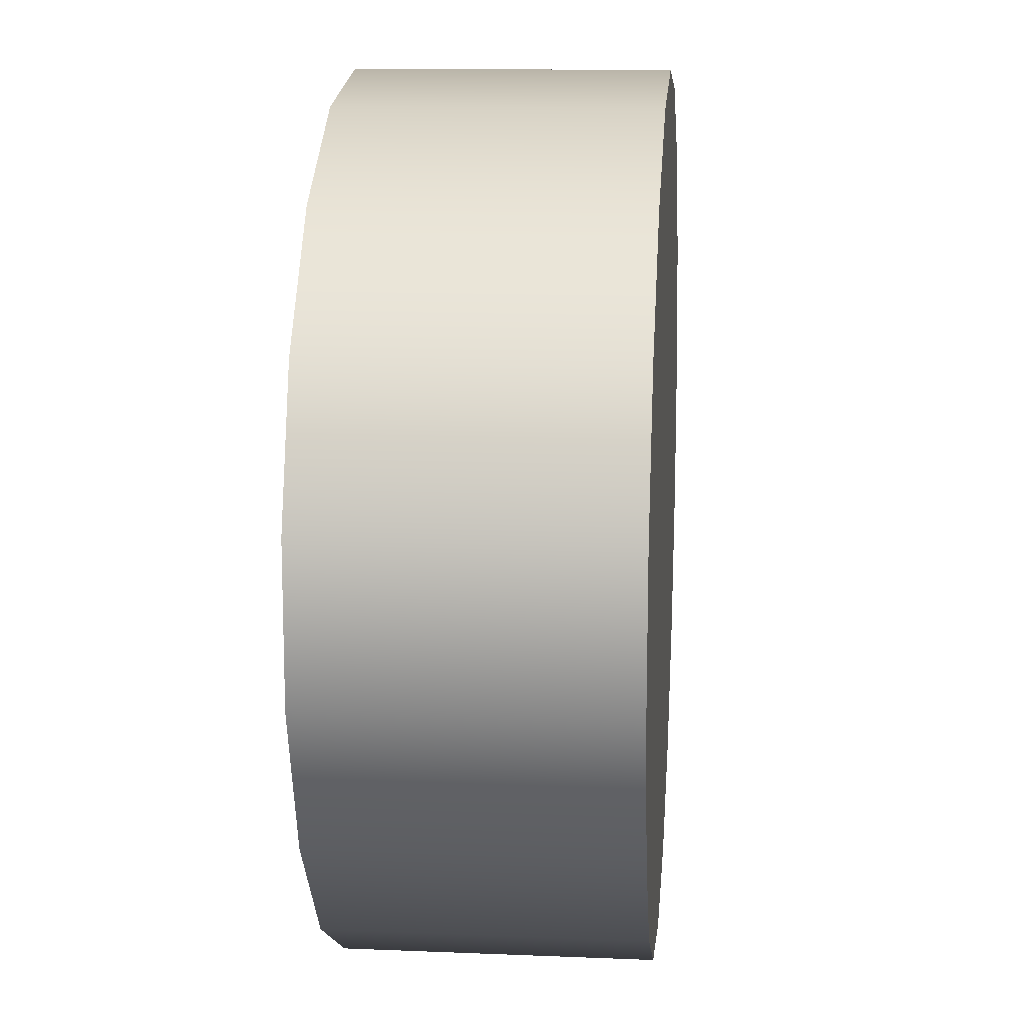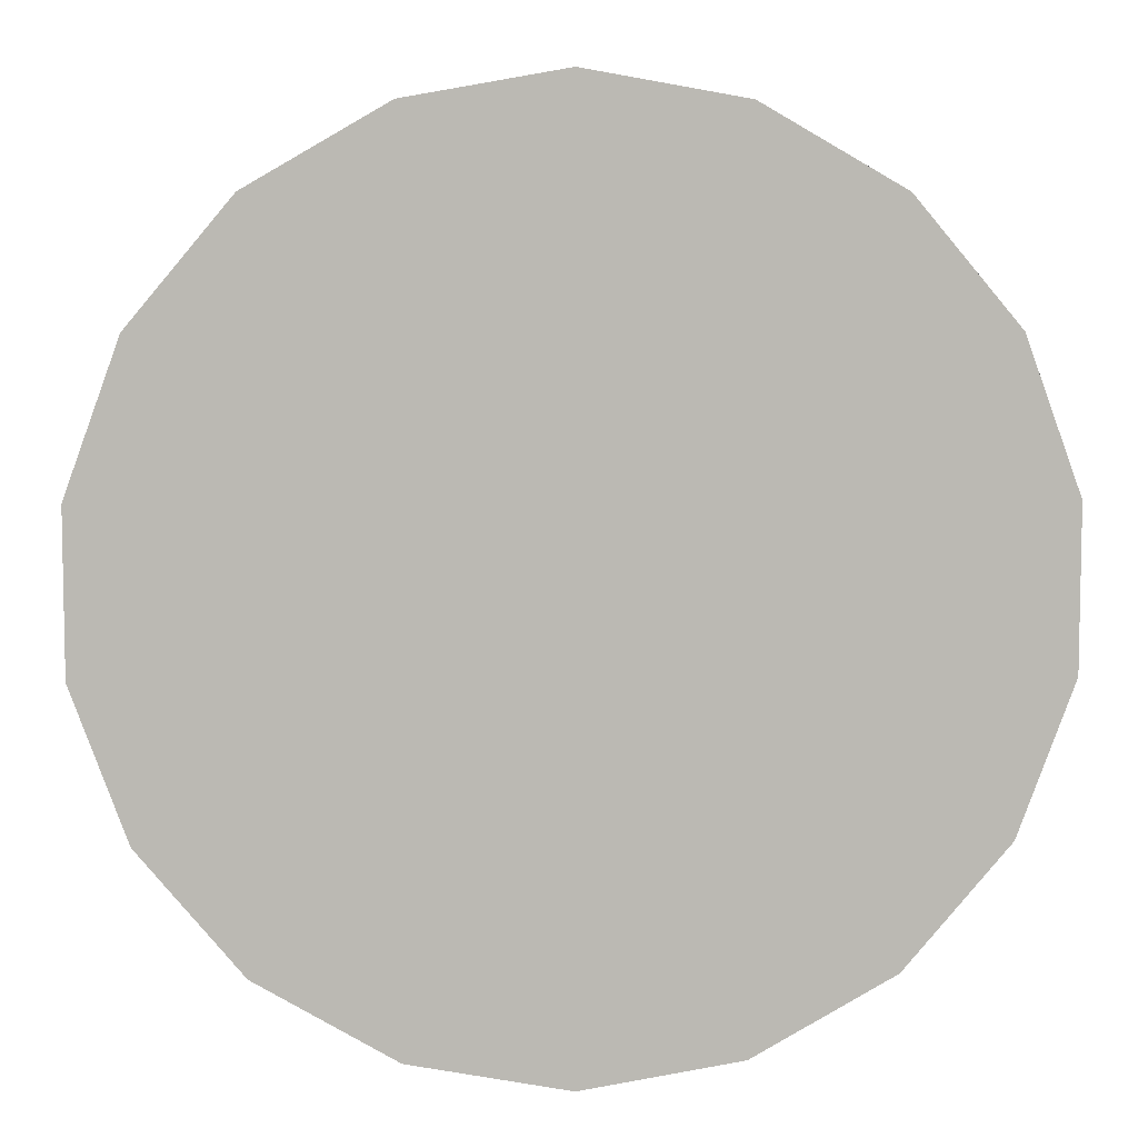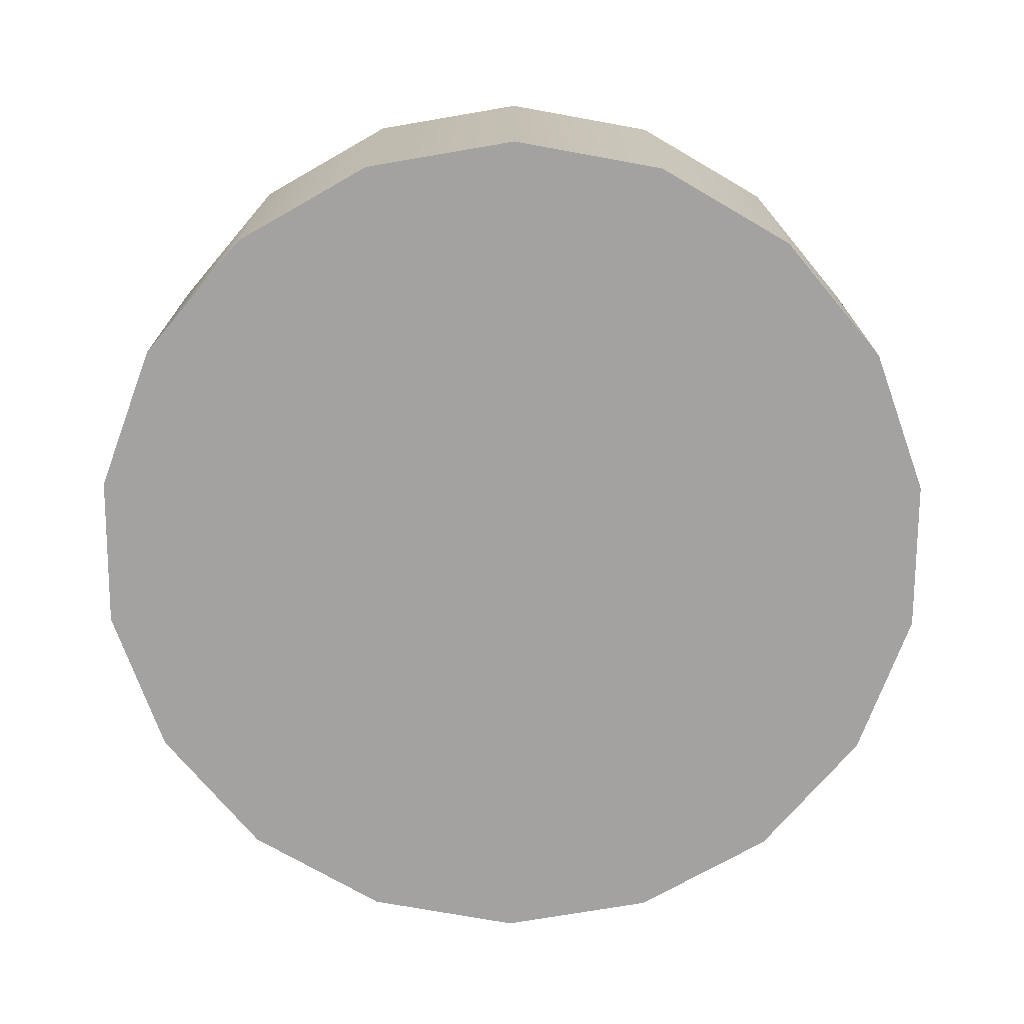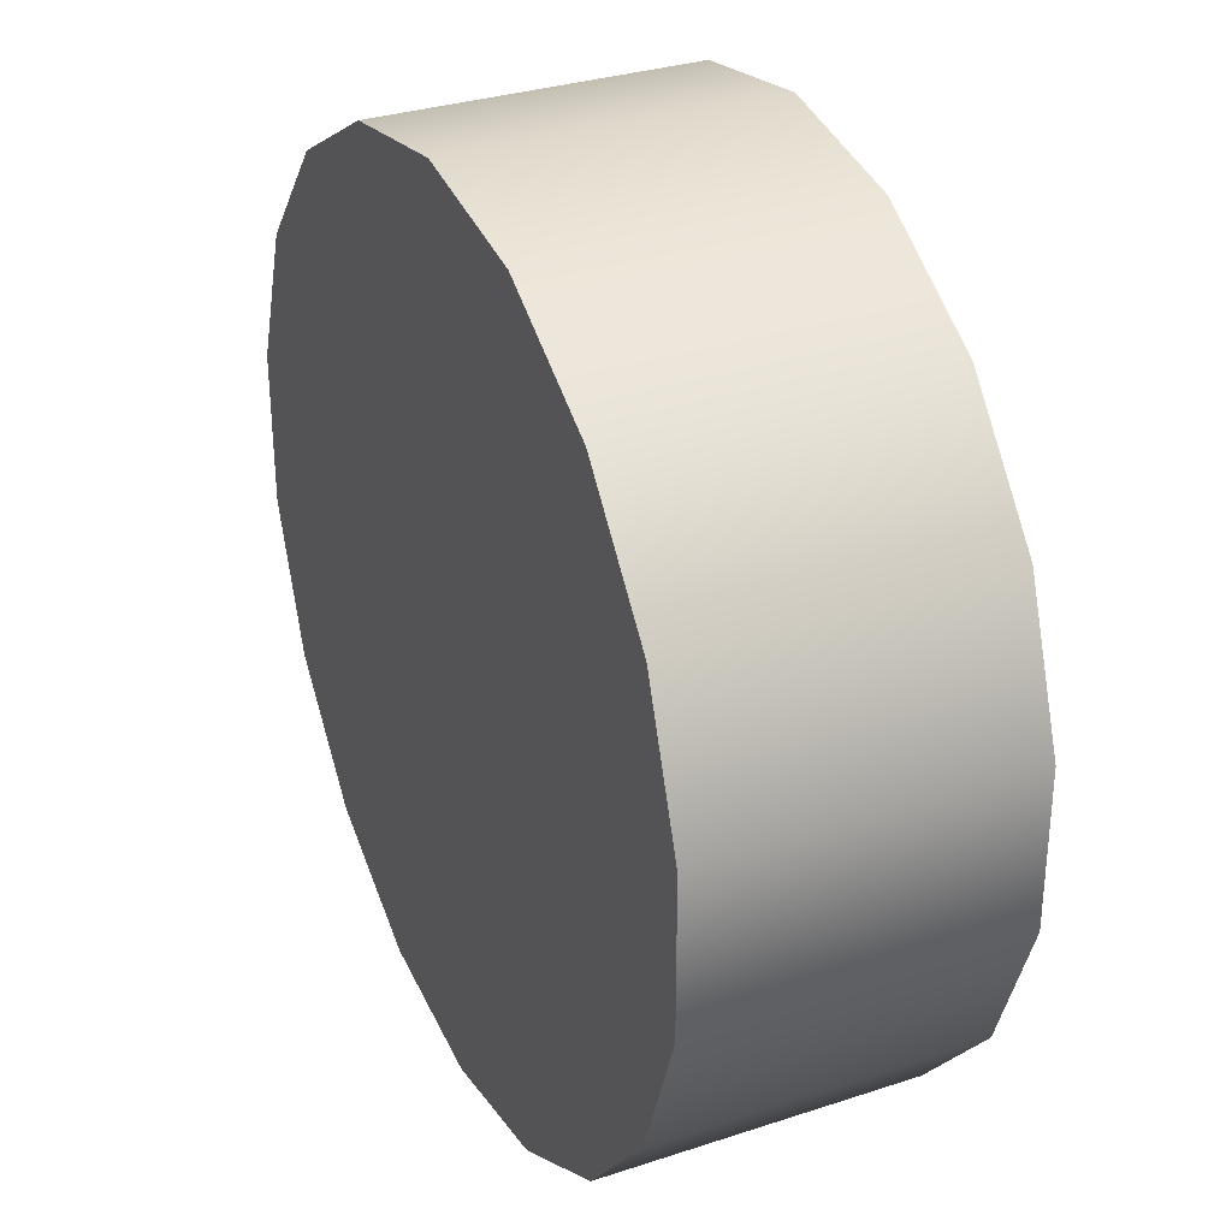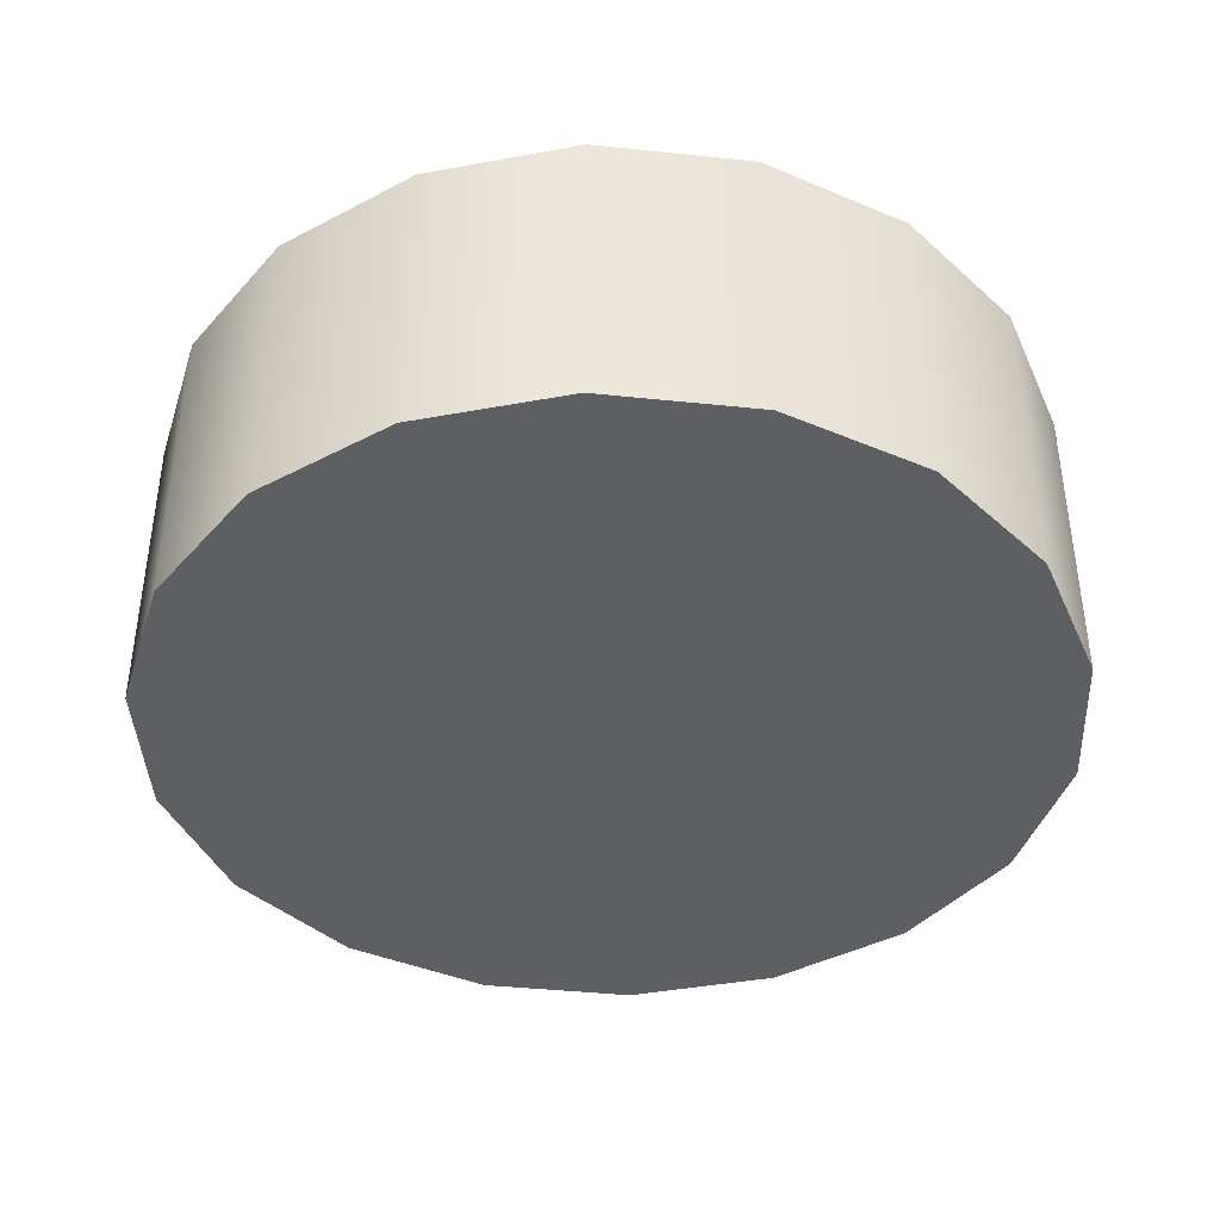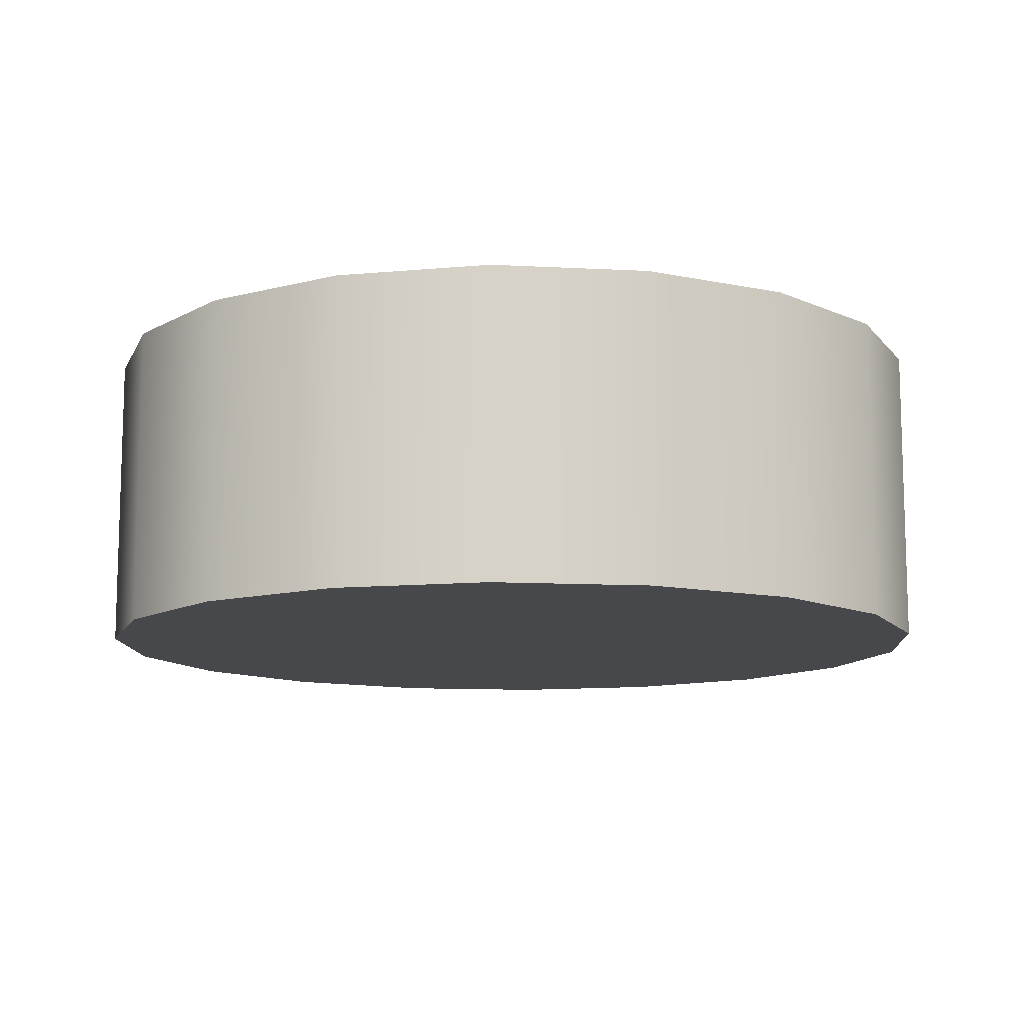
<metadata>
{"format":"obj","ext":"obj","renderer":"f3d","projection":"perspective","resolution":1024,"background":"white","views":[{"elev":13.3,"azim":95.3,"up":"+Y"},{"elev":7.1,"azim":-2.0,"up":"+Y"},{"elev":-72.7,"azim":-20.3,"up":"+Z"},{"elev":32.0,"azim":-114.8,"up":"+Y"},{"elev":-40.8,"azim":-17.3,"up":"+Z"},{"elev":-11.2,"azim":-17.3,"up":"+Z"}]}
</metadata>
<code>
v  1.958 -2.053 1.333
v  2.556 -1.34 1.333
v  2.875 -0.4655 1.333
v  2.875 0.4655 1.333
v  2.556 1.34 1.333
v  1.958 2.053 1.333
v  1.152 2.519 1.333
v  0.235 2.681 1.333
v  -0.6819 2.519 1.333
v  -1.488 2.053 1.333
v  -2.087 1.34 1.333
v  -2.405 0.4655 1.333
v  -2.405 -0.4655 1.333
v  -2.087 -1.34 1.333
v  -1.488 -2.053 1.333
v  -0.6819 -2.519 1.333
v  0.235 -2.681 1.333
v  1.152 -2.519 1.333
v  -0.6819 -2.519 0.0811
v  0.235 -2.681 0.0811
v  -1.488 -2.053 0.0811
v  -2.087 -1.34 0.0811
v  -2.405 -0.4655 0.0811
v  -2.405 0.4655 0.0811
v  -2.087 1.34 0.0811
v  -1.488 2.053 0.0811
v  -0.6819 2.519 0.0811
v  0.235 2.681 0.0811
v  1.152 2.519 0.0811
v  1.958 2.053 0.0811
v  2.556 1.34 0.0811
v  2.875 0.4655 0.0811
v  2.875 -0.4655 0.0811
v  2.556 -1.34 0.0811
v  1.958 -2.053 0.0811
v  1.152 -2.519 0.0811
v  -0.6819 -2.519 -0.07276
v  0.235 -2.681 -0.07276
v  -1.488 -2.053 -0.07276
v  -2.087 -1.34 -0.07276
v  -2.405 -0.4655 -0.07276
v  -2.405 0.4655 -0.07276
v  -2.087 1.34 -0.07276
v  -1.488 2.053 -0.07276
v  -0.6819 2.519 -0.07276
v  0.235 2.681 -0.07276
v  1.152 2.519 -0.07276
v  1.958 2.053 -0.07276
v  2.556 1.34 -0.07276
v  2.875 0.4655 -0.07276
v  2.875 -0.4655 -0.07276
v  2.556 -1.34 -0.07276
v  1.958 -2.053 -0.07276
v  1.152 -2.519 -0.07276
v  -0.6819 -2.519 -0.2266
v  0.235 -2.681 -0.2266
v  -1.488 -2.053 -0.2266
v  -2.087 -1.34 -0.2266
v  -2.405 -0.4655 -0.2266
v  -2.405 0.4655 -0.2266
v  -2.087 1.34 -0.2266
v  -1.488 2.053 -0.2266
v  -0.6819 2.519 -0.2266
v  0.235 2.681 -0.2266
v  1.152 2.519 -0.2266
v  1.958 2.053 -0.2266
v  2.556 1.34 -0.2266
v  2.875 0.4655 -0.2266
v  2.875 -0.4655 -0.2266
v  2.556 -1.34 -0.2266
v  1.958 -2.053 -0.2266
v  1.152 -2.519 -0.2266
v  -0.6819 -2.519 -0.3805
v  0.235 -2.681 -0.3805
v  -1.488 -2.053 -0.3805
v  -2.087 -1.34 -0.3805
v  -2.405 -0.4655 -0.3805
v  -2.405 0.4655 -0.3805
v  -2.087 1.34 -0.3805
v  -1.488 2.053 -0.3805
v  -0.6819 2.519 -0.3805
v  0.235 2.681 -0.3805
v  1.152 2.519 -0.3805
v  1.958 2.053 -0.3805
v  2.556 1.34 -0.3805
v  2.875 0.4655 -0.3805
v  2.875 -0.4655 -0.3805
v  2.556 -1.34 -0.3805
v  1.958 -2.053 -0.3805
v  1.152 -2.519 -0.3805
v  -0.6819 -2.519 -0.5343
v  0.235 -2.681 -0.5343
v  -1.488 -2.053 -0.5343
v  -2.087 -1.34 -0.5343
v  -2.405 -0.4655 -0.5343
v  -2.405 0.4655 -0.5343
v  -2.087 1.34 -0.5343
v  -1.488 2.053 -0.5343
v  -0.6819 2.519 -0.5343
v  0.235 2.681 -0.5343
v  1.152 2.519 -0.5343
v  1.958 2.053 -0.5343
v  2.556 1.34 -0.5343
v  2.875 0.4655 -0.5343
v  2.875 -0.4655 -0.5343
v  2.556 -1.34 -0.5343
v  1.958 -2.053 -0.5343
v  1.152 -2.519 -0.5343
o Cylinder001
g Cylinder001
f 1 2 3
f 3 4 5
f 5 6 7
f 3 5 7
f 7 8 9
f 9 10 11
f 7 9 11
f 11 12 13
f 13 14 15
f 11 13 15
f 7 11 15
f 3 7 15
f 15 16 17
f 3 15 17
f 1 3 17
f 18 1 17
f 17 16 19
f 19 20 17
f 16 15 21
f 21 19 16
f 15 14 22
f 22 21 15
f 14 13 23
f 23 22 14
f 13 12 24
f 24 23 13
f 12 11 25
f 25 24 12
f 11 10 26
f 26 25 11
f 10 9 27
f 27 26 10
f 9 8 28
f 28 27 9
f 8 7 29
f 29 28 8
f 7 6 30
f 30 29 7
f 6 5 31
f 31 30 6
f 5 4 32
f 32 31 5
f 4 3 33
f 33 32 4
f 3 2 34
f 34 33 3
f 2 1 35
f 35 34 2
f 1 18 36
f 36 35 1
f 18 17 20
f 20 36 18
f 20 19 37
f 37 38 20
f 19 21 39
f 39 37 19
f 21 22 40
f 40 39 21
f 22 23 41
f 41 40 22
f 23 24 42
f 42 41 23
f 24 25 43
f 43 42 24
f 25 26 44
f 44 43 25
f 26 27 45
f 45 44 26
f 27 28 46
f 46 45 27
f 28 29 47
f 47 46 28
f 29 30 48
f 48 47 29
f 30 31 49
f 49 48 30
f 31 32 50
f 50 49 31
f 32 33 51
f 51 50 32
f 33 34 52
f 52 51 33
f 34 35 53
f 53 52 34
f 35 36 54
f 54 53 35
f 36 20 38
f 38 54 36
f 38 37 55
f 55 56 38
f 37 39 57
f 57 55 37
f 39 40 58
f 58 57 39
f 40 41 59
f 59 58 40
f 41 42 60
f 60 59 41
f 42 43 61
f 61 60 42
f 43 44 62
f 62 61 43
f 44 45 63
f 63 62 44
f 45 46 64
f 64 63 45
f 46 47 65
f 65 64 46
f 47 48 66
f 66 65 47
f 48 49 67
f 67 66 48
f 49 50 68
f 68 67 49
f 50 51 69
f 69 68 50
f 51 52 70
f 70 69 51
f 52 53 71
f 71 70 52
f 53 54 72
f 72 71 53
f 54 38 56
f 56 72 54
f 56 55 73
f 73 74 56
f 55 57 75
f 75 73 55
f 57 58 76
f 76 75 57
f 58 59 77
f 77 76 58
f 59 60 78
f 78 77 59
f 60 61 79
f 79 78 60
f 61 62 80
f 80 79 61
f 62 63 81
f 81 80 62
f 63 64 82
f 82 81 63
f 64 65 83
f 83 82 64
f 65 66 84
f 84 83 65
f 66 67 85
f 85 84 66
f 67 68 86
f 86 85 67
f 68 69 87
f 87 86 68
f 69 70 88
f 88 87 69
f 70 71 89
f 89 88 70
f 71 72 90
f 90 89 71
f 72 56 74
f 74 90 72
f 74 73 91
f 91 92 74
f 73 75 93
f 93 91 73
f 75 76 94
f 94 93 75
f 76 77 95
f 95 94 76
f 77 78 96
f 96 95 77
f 78 79 97
f 97 96 78
f 79 80 98
f 98 97 79
f 80 81 99
f 99 98 80
f 81 82 100
f 100 99 81
f 82 83 101
f 101 100 82
f 83 84 102
f 102 101 83
f 84 85 103
f 103 102 84
f 85 86 104
f 104 103 85
f 86 87 105
f 105 104 86
f 87 88 106
f 106 105 87
f 88 89 107
f 107 106 88
f 89 90 108
f 108 107 89
f 90 74 92
f 92 108 90
f 92 91 93
f 93 94 95
f 95 96 97
f 93 95 97
f 97 98 99
f 99 100 101
f 97 99 101
f 101 102 103
f 103 104 105
f 101 103 105
f 97 101 105
f 93 97 105
f 105 106 107
f 93 105 107
f 92 93 107
f 108 92 107

</code>
